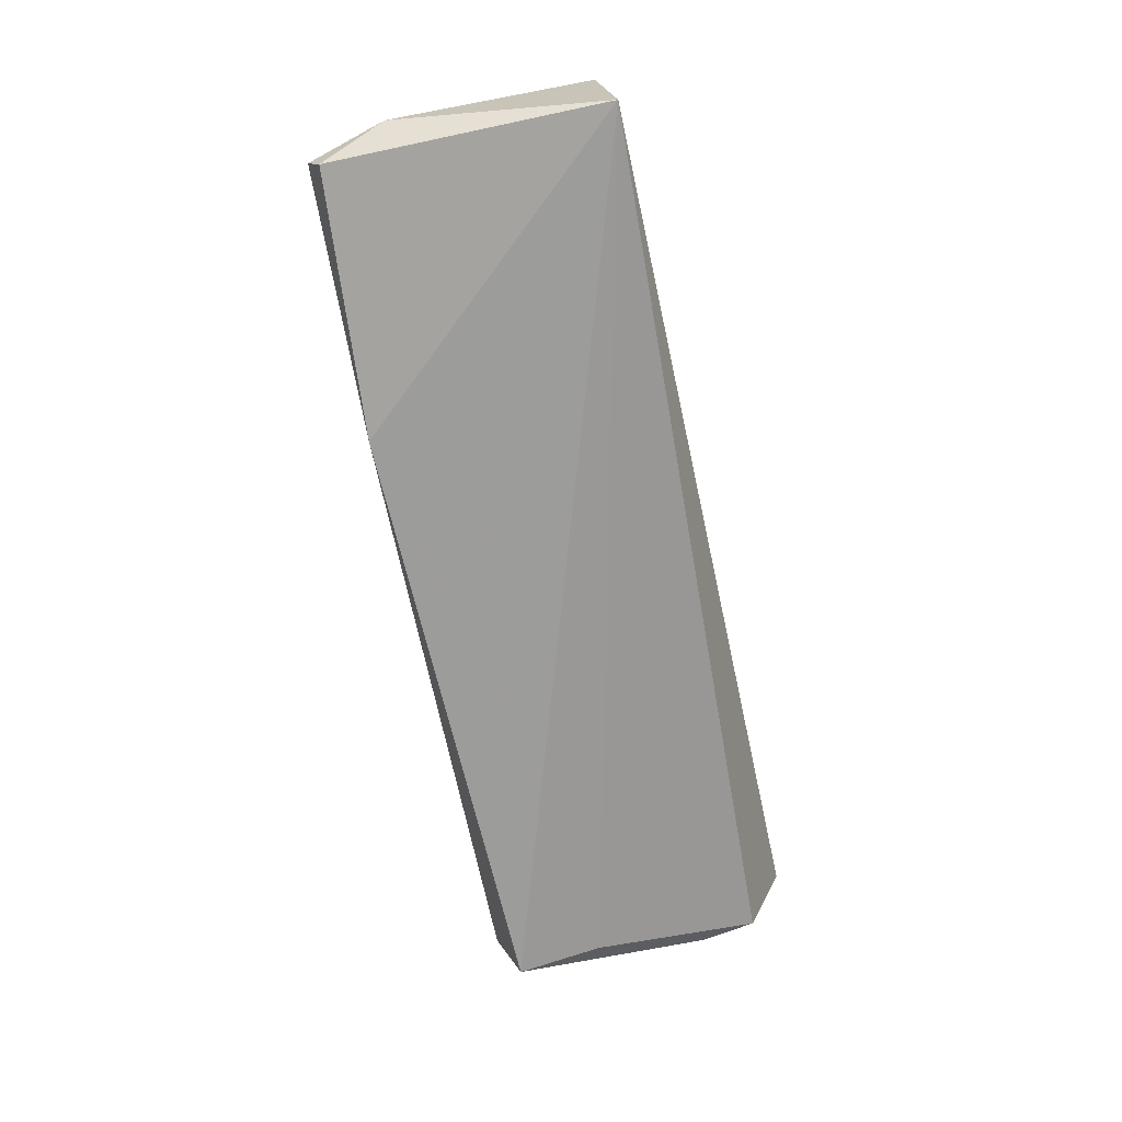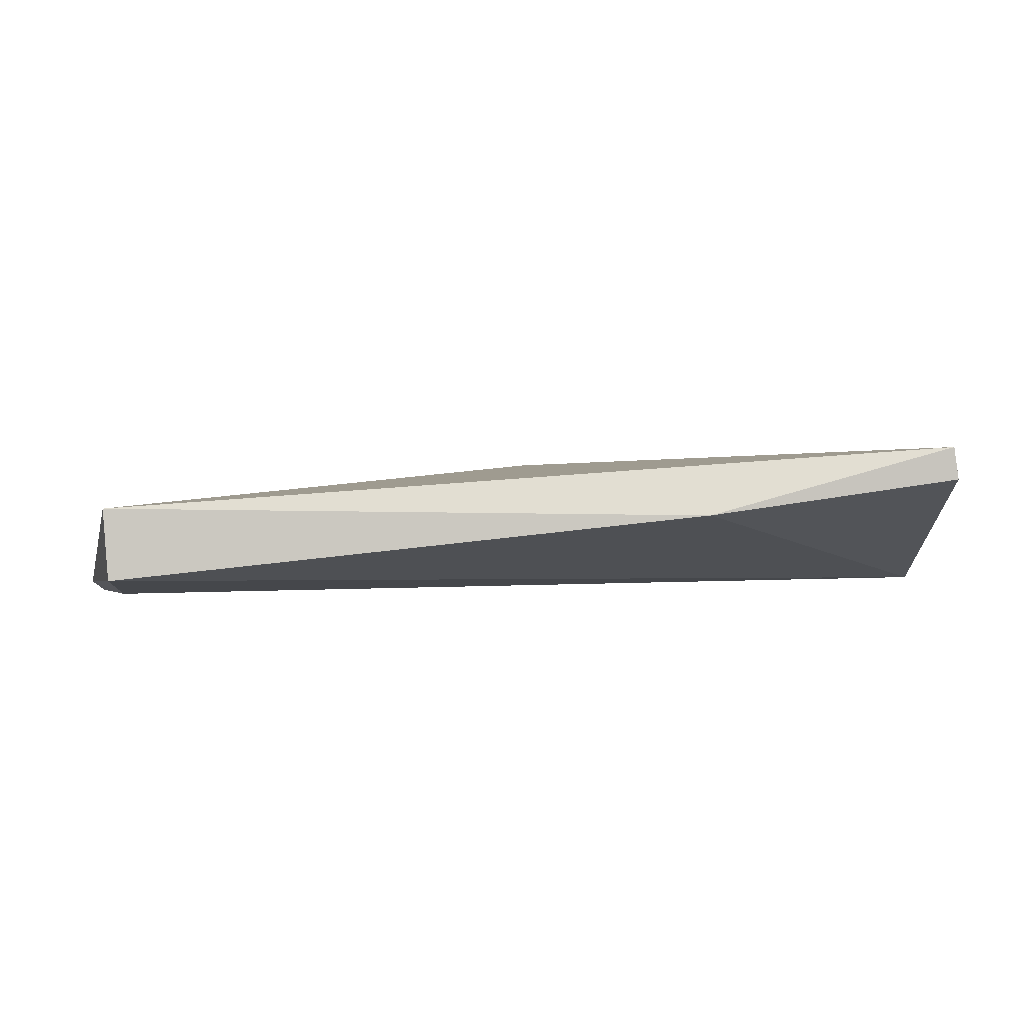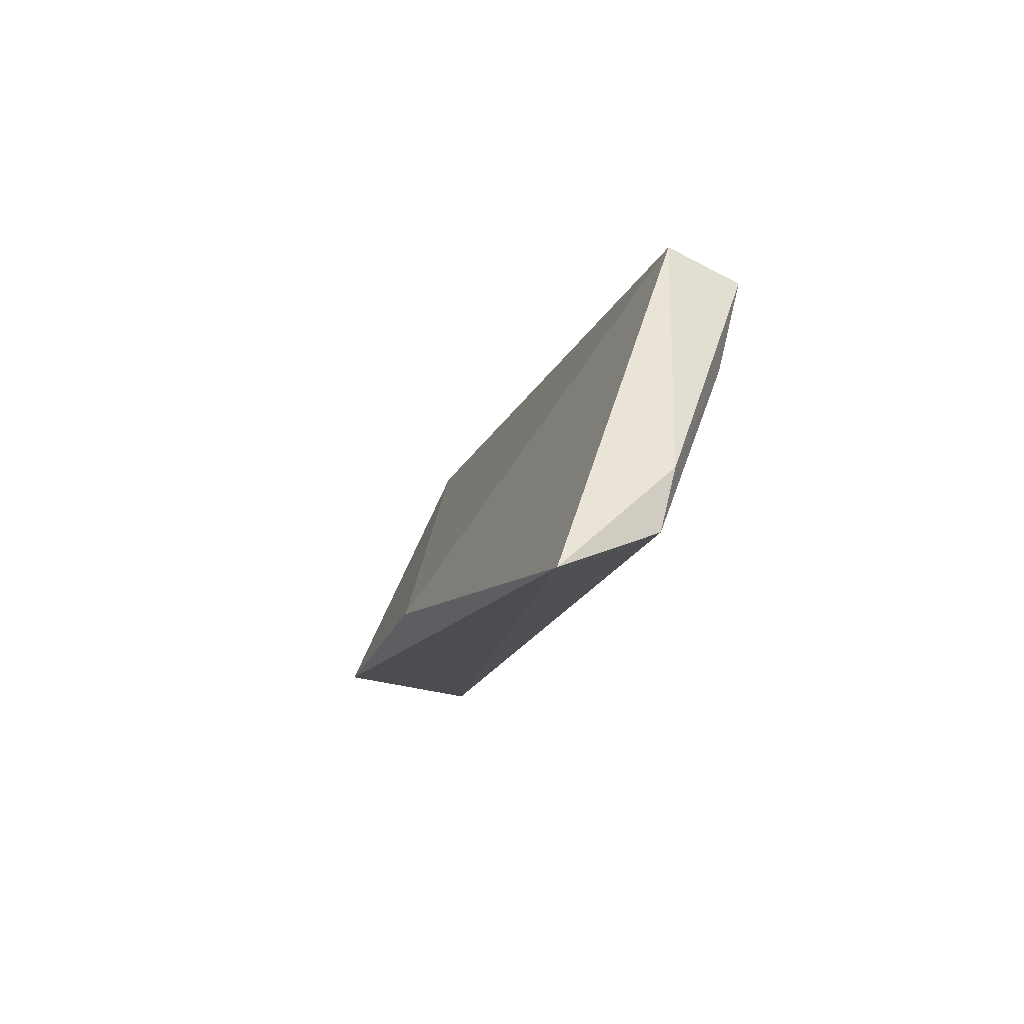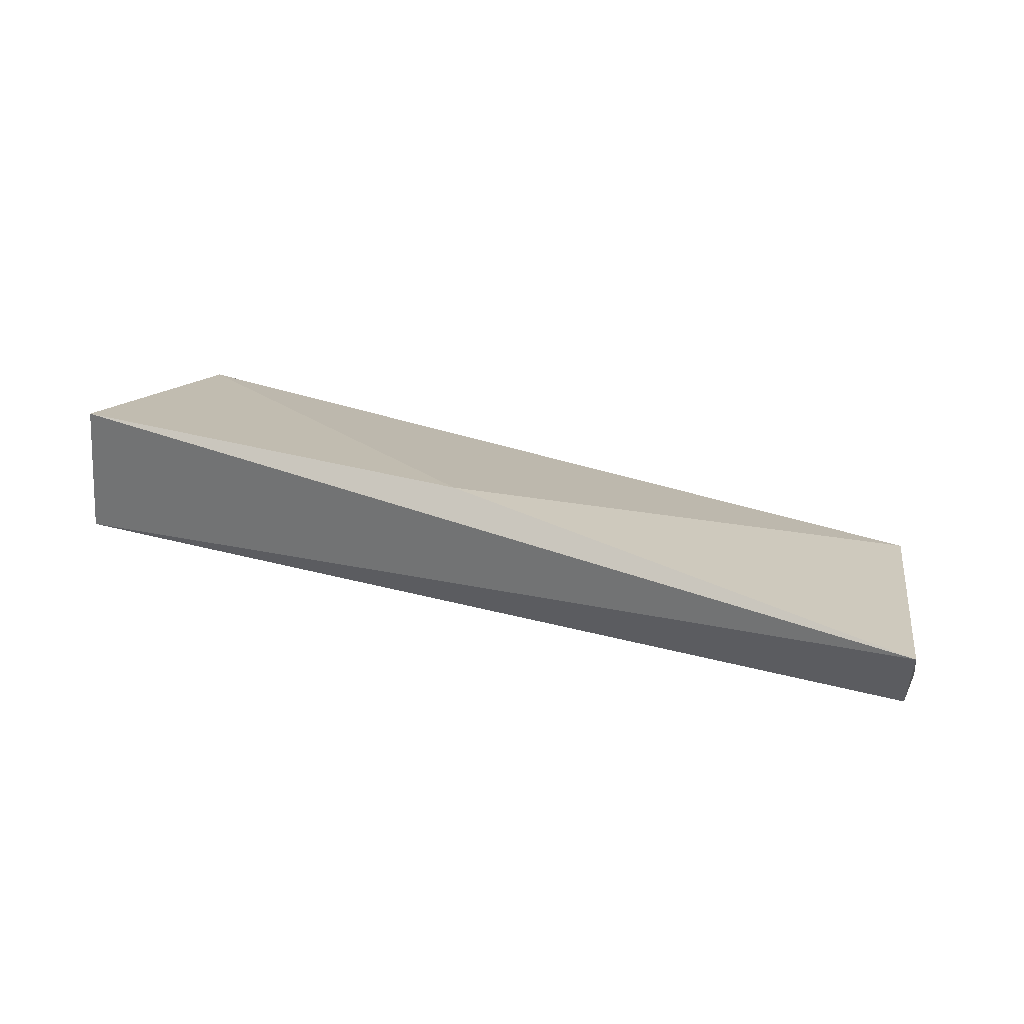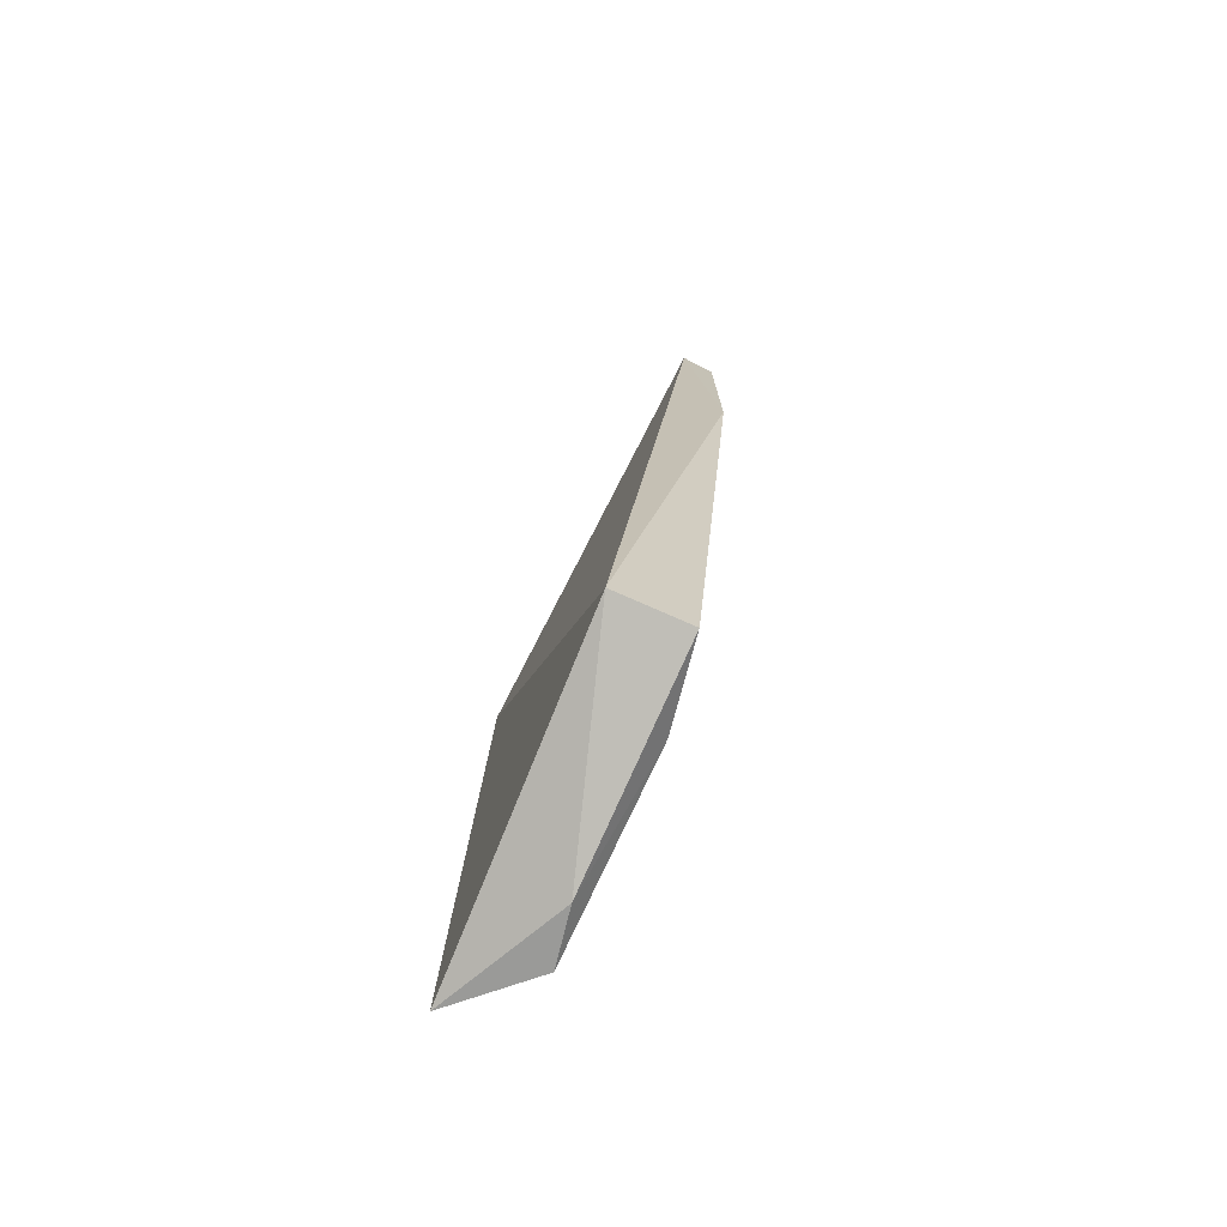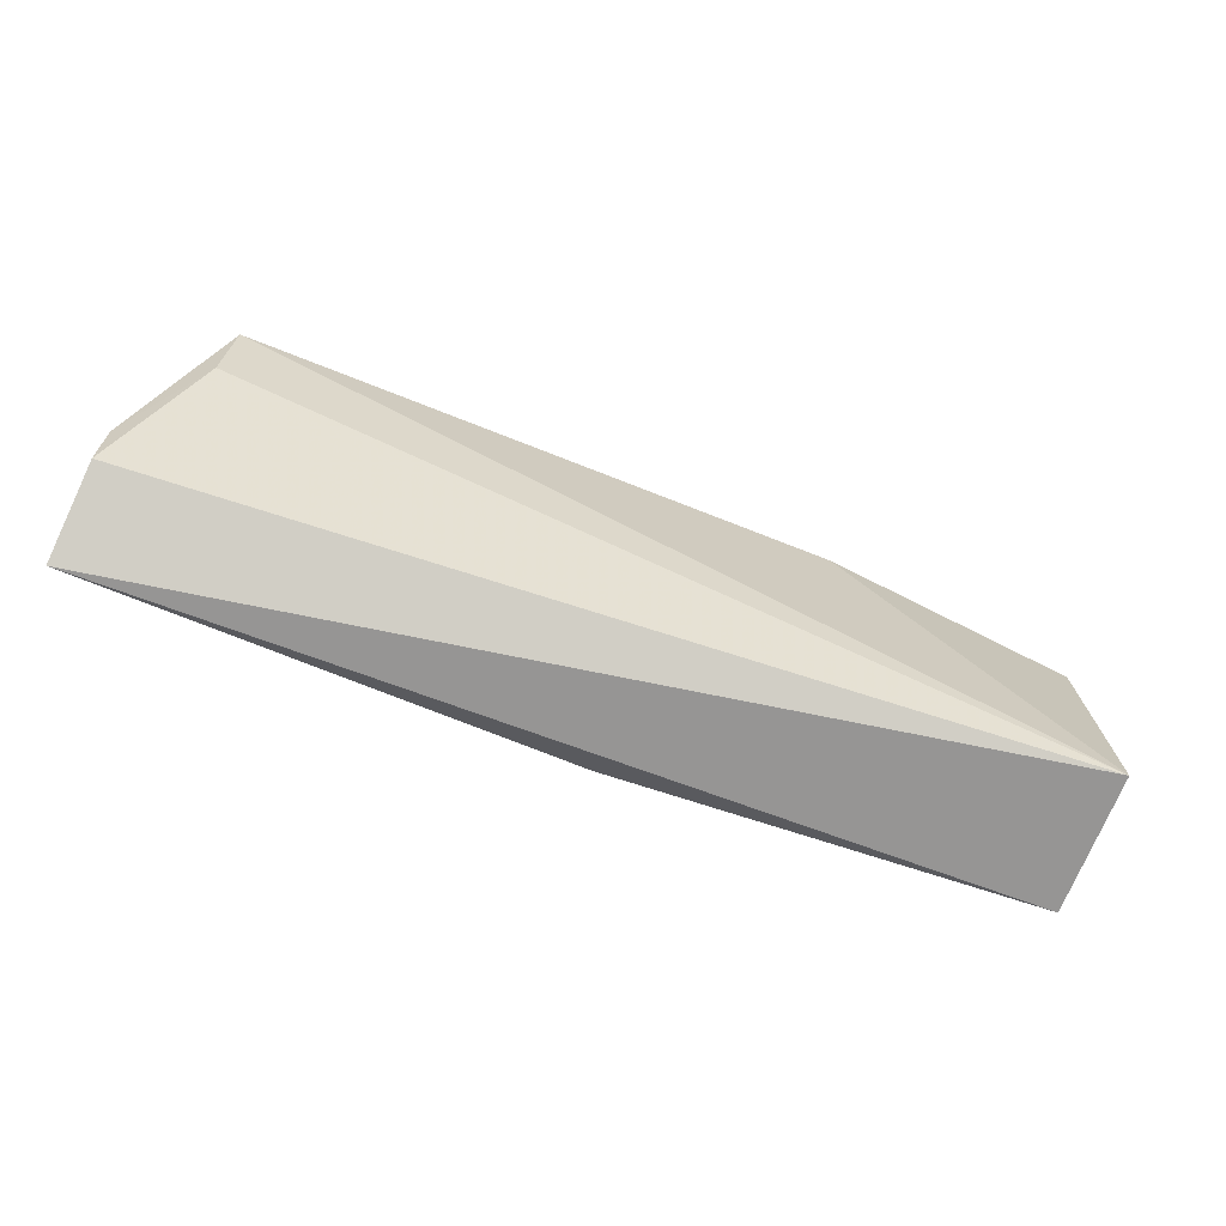
<metadata>
{"format":"obj","ext":"obj","renderer":"f3d","projection":"perspective","resolution":1024,"background":"white","views":[{"elev":-65.5,"azim":101.6,"up":"+Y"},{"elev":64.9,"azim":-3.2,"up":"+Z"},{"elev":-12.9,"azim":-103.5,"up":"+Z"},{"elev":39.1,"azim":-158.8,"up":"+Y"},{"elev":18.2,"azim":-82.8,"up":"+Z"},{"elev":-75.8,"azim":-18.7,"up":"+Z"}]}
</metadata>
<code>
v 0.0671 -0.03456 0.0406
v 0.06728 -0.0364 0.03967
v 0.06703 -0.02696 0.02381
v 0.009947 -0.02862 0.02196
v 0.01389 -0.04031 0.03947
v 0.04044 -0.02631 0.02451
v 0.06848 -0.0339 0.03583
v 0.05128 -0.03844 0.04058
v 0.06733 -0.03582 0.02256
v 0.01374 -0.03617 0.0412
v 0.01032 -0.03427 0.02412
v 0.01379 -0.03897 0.03424
v 0.01025 -0.03511 0.02763
f 6 1 3
f 6 3 4
f 7 1 2
f 7 3 1
f 8 2 1
f 9 4 3
f 9 8 5
f 9 2 8
f 9 7 2
f 9 3 7
f 10 1 6
f 10 8 1
f 10 5 8
f 10 6 4
f 11 4 9
f 12 11 9
f 12 9 5
f 13 10 4
f 13 4 11
f 13 5 10
f 13 12 5
f 13 11 12

</code>
